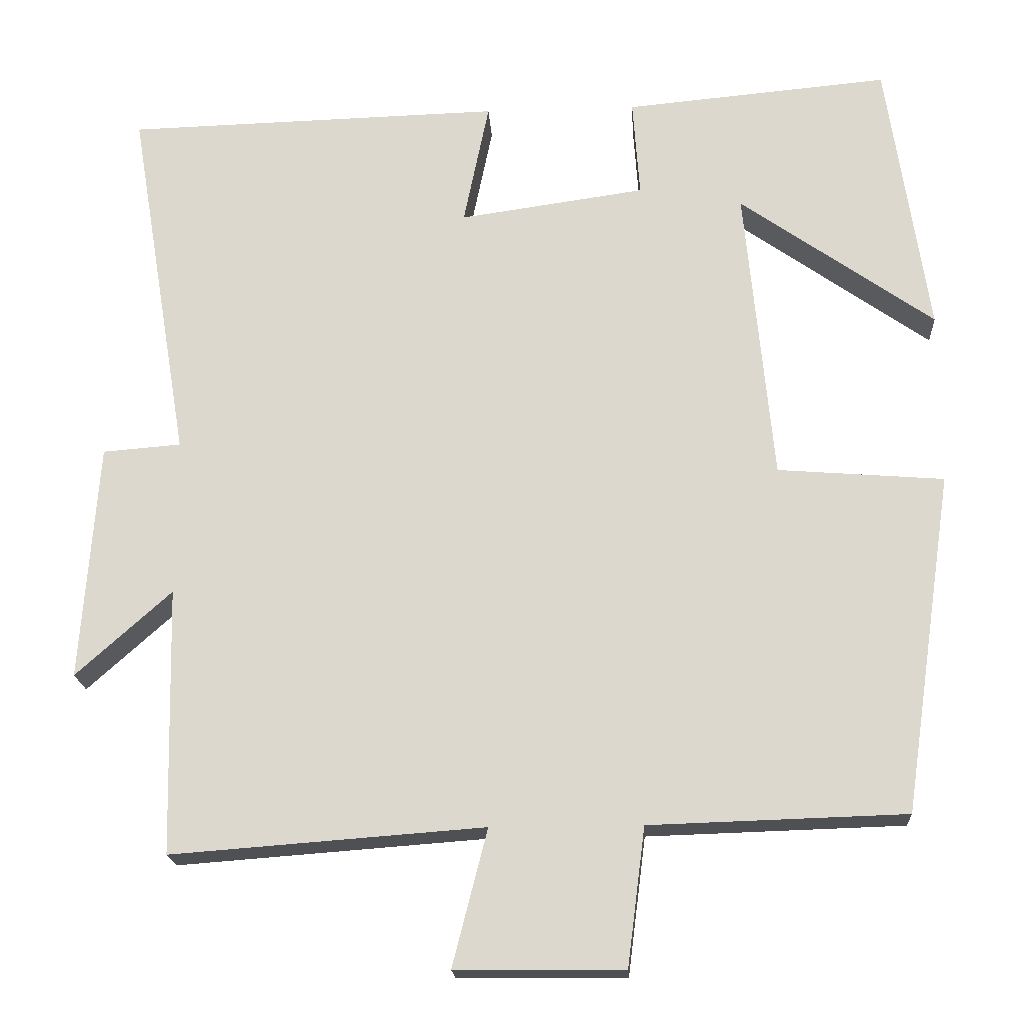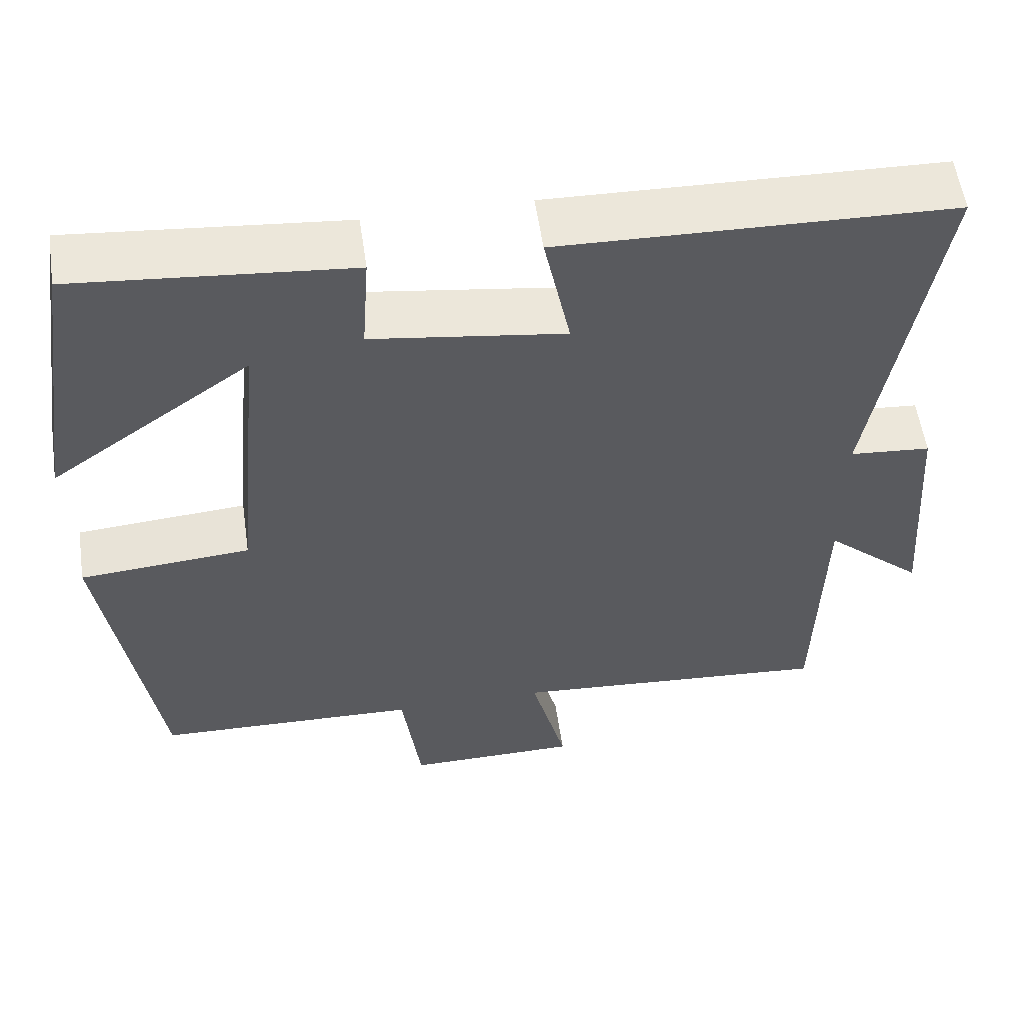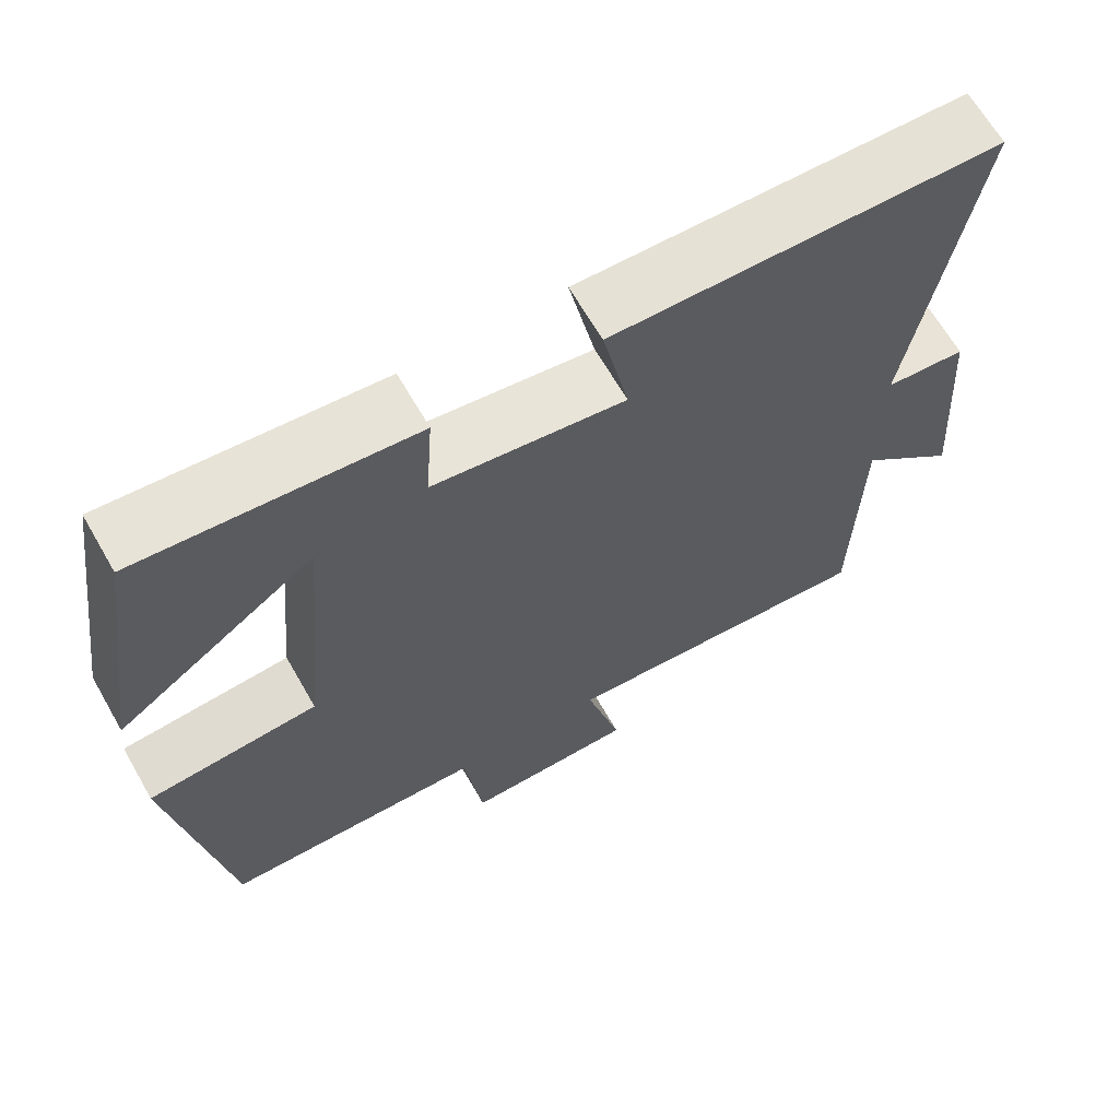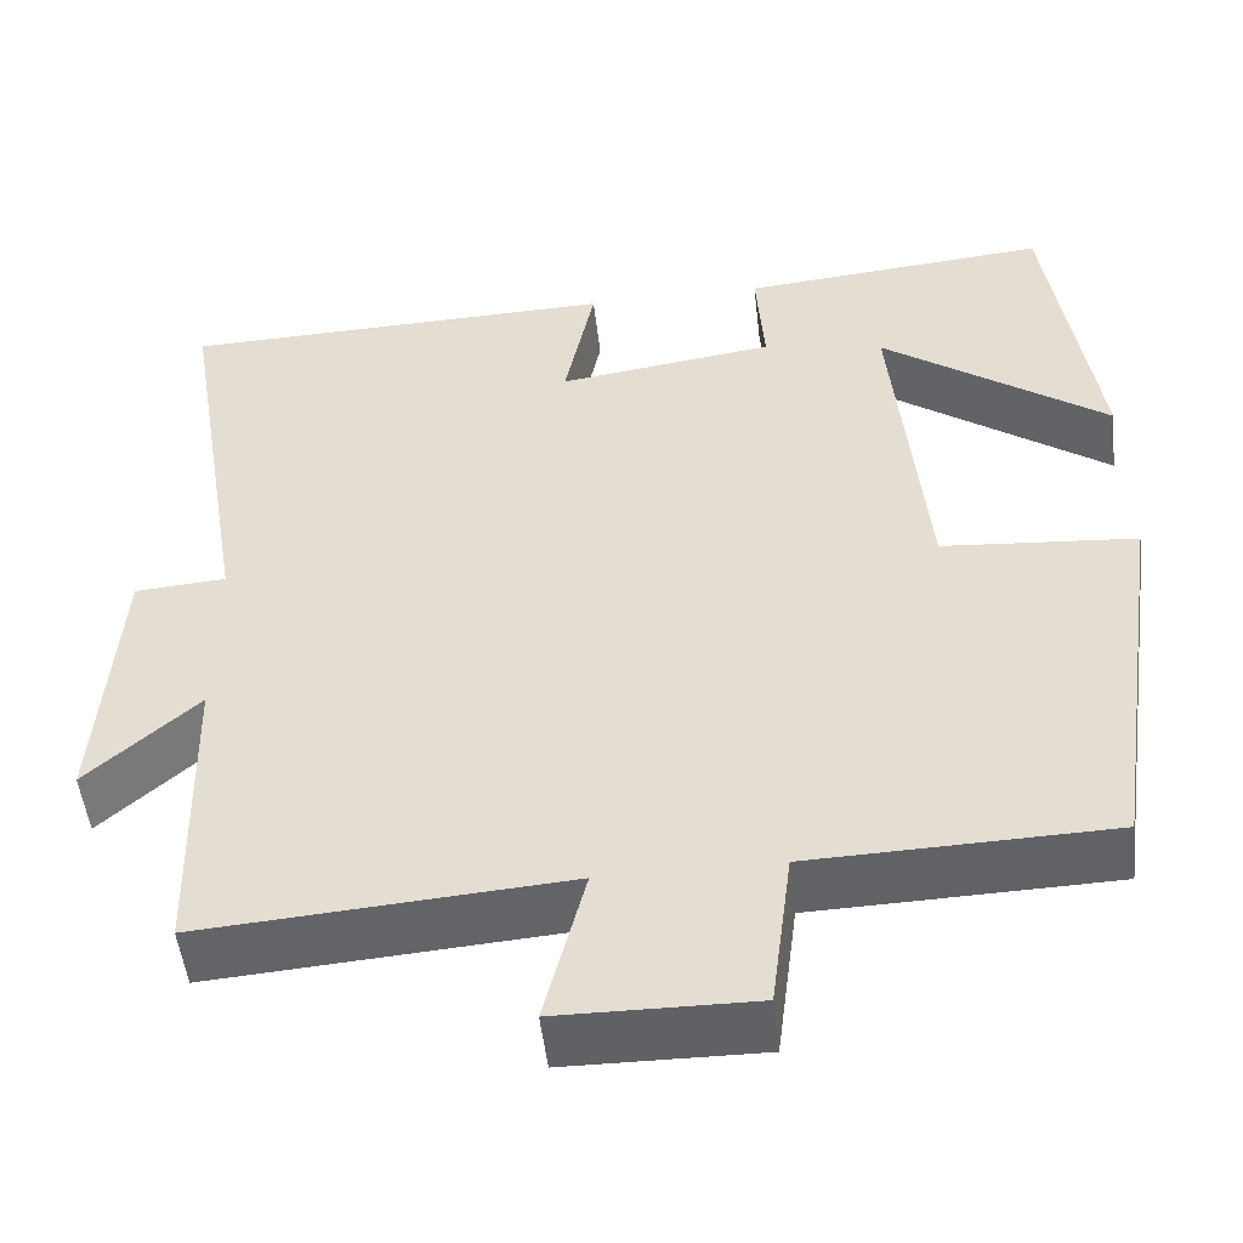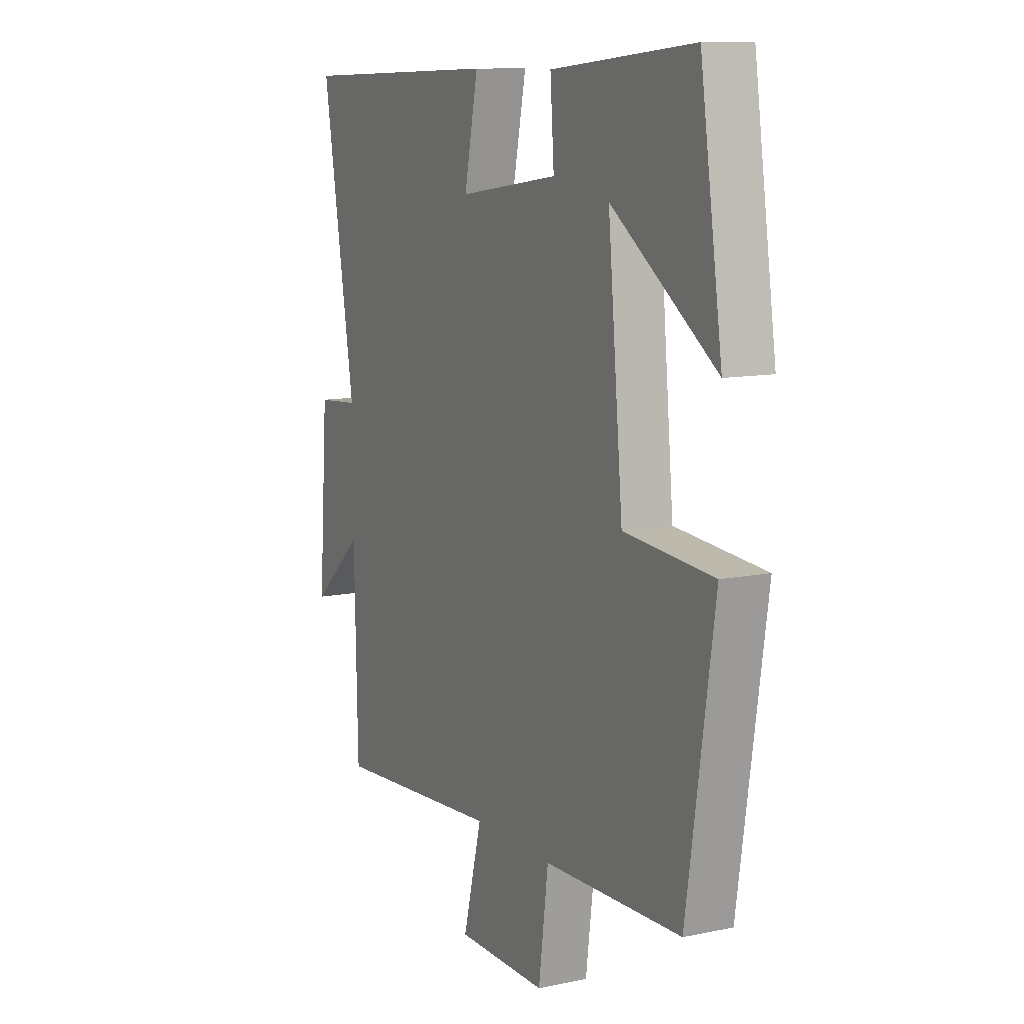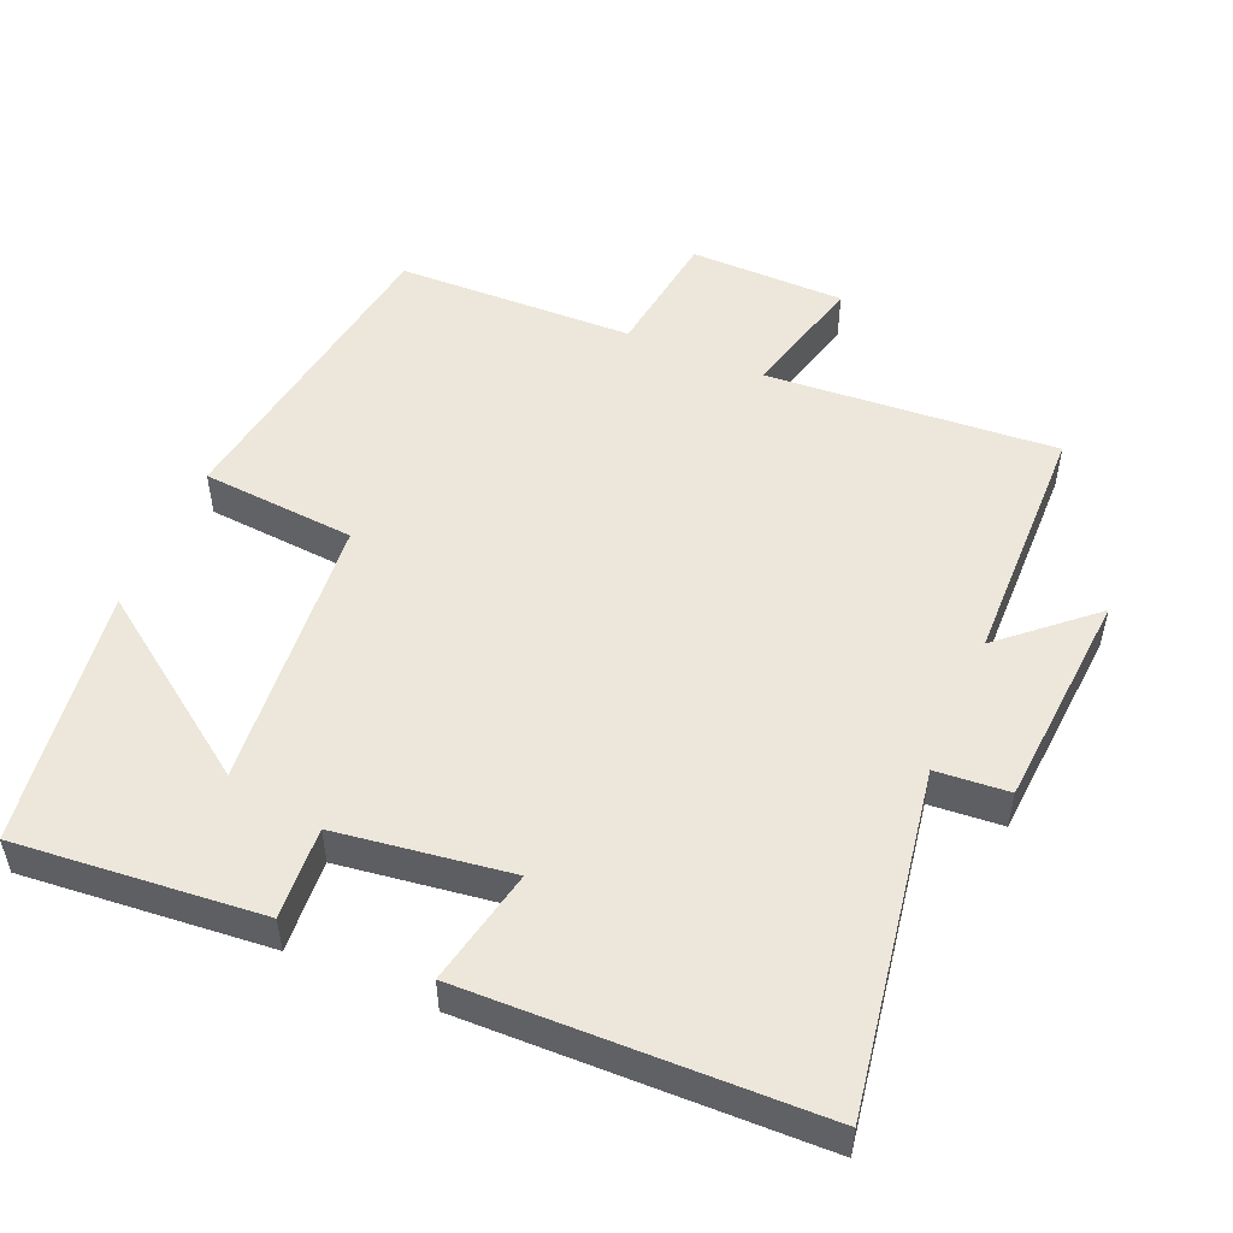
<metadata>
{"format":"obj","ext":"obj","renderer":"f3d","projection":"perspective","resolution":1024,"background":"white","views":[{"elev":-19.1,"azim":-176.6,"up":"+Z"},{"elev":56.2,"azim":-8.3,"up":"+Z"},{"elev":65.9,"azim":-29.9,"up":"+Z"},{"elev":-50.4,"azim":-173.6,"up":"+Z"},{"elev":10.7,"azim":-117.5,"up":"+Z"},{"elev":51.4,"azim":23.3,"up":"+Y"}]}
</metadata>
<code>
v -0.435 0.07 -0.49
v -0.5 0.07 -0.052
v -0.286 0.07 -0.035
v -0.25 0.07 0.349
v -0.5 0.07 0.172
v -0.447 0.07 0.531
v -0.106 0.07 0.5
v -0.115 0.07 0.373
v 0.125 0.07 0.339
v 0.092 0.07 0.5
v 0.578 0.07 0.487
v 0.5 0.07 0.018
v 0.601 0.07 0.01
v 0.623 0.07 -0.296
v 0.5 0.07 -0.186
v 0.492 0.07 -0.53
v 0.089 0.07 -0.5
v 0.134 0.07 -0.676
v -0.082 0.07 -0.678
v -0.105 0.07 -0.5
v -0.435 0 -0.49
v -0.5 0 -0.052
v -0.286 0 -0.035
v -0.25 0 0.349
v -0.5 0 0.172
v -0.447 0 0.531
v -0.106 0 0.5
v -0.115 0 0.373
v 0.125 0 0.339
v 0.092 0 0.5
v 0.578 0 0.487
v 0.5 0 0.018
v 0.601 0 0.01
v 0.623 0 -0.296
v 0.5 0 -0.186
v 0.492 0 -0.53
v 0.089 0 -0.5
v 0.134 0 -0.676
v -0.082 0 -0.678
v -0.105 0 -0.5
f 17 18 19 20
f 17 20 1 2
f 15 16 17 2
f 12 13 14 15
f 12 15 2 3
f 9 10 11 12
f 8 9 12 3
f 7 8 3 4
f 4 5 6 7
f 40 39 38 37
f 22 21 40 37
f 22 37 36 35
f 35 34 33 32
f 23 22 35 32
f 32 31 30 29
f 23 32 29 28
f 24 23 28 27
f 27 26 25 24
f 1 21 22 2
f 2 22 23 3
f 3 23 24 4
f 4 24 25 5
f 5 25 26 6
f 6 26 27 7
f 7 27 28 8
f 8 28 29 9
f 9 29 30 10
f 10 30 31 11
f 11 31 32 12
f 12 32 33 13
f 13 33 34 14
f 14 34 35 15
f 15 35 36 16
f 16 36 37 17
f 17 37 38 18
f 18 38 39 19
f 19 39 40 20
f 20 40 21 1

</code>
